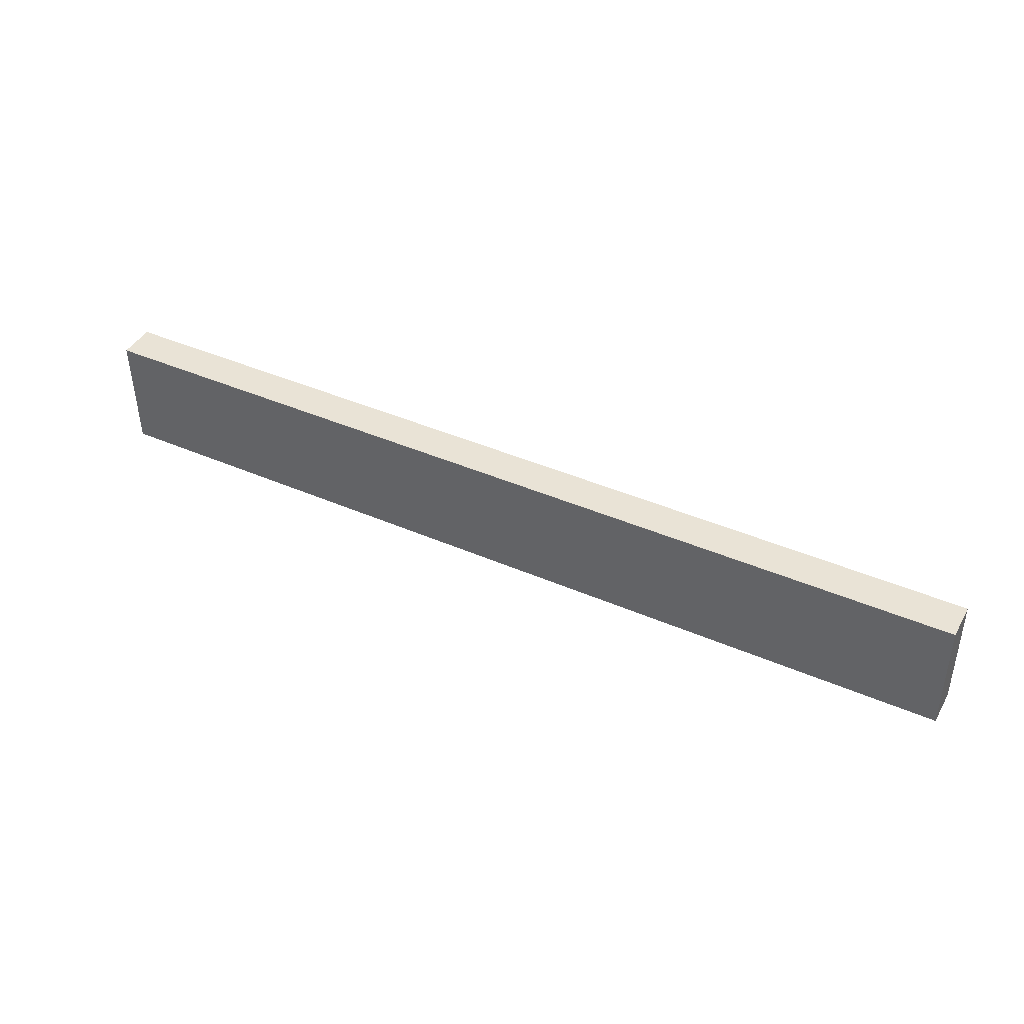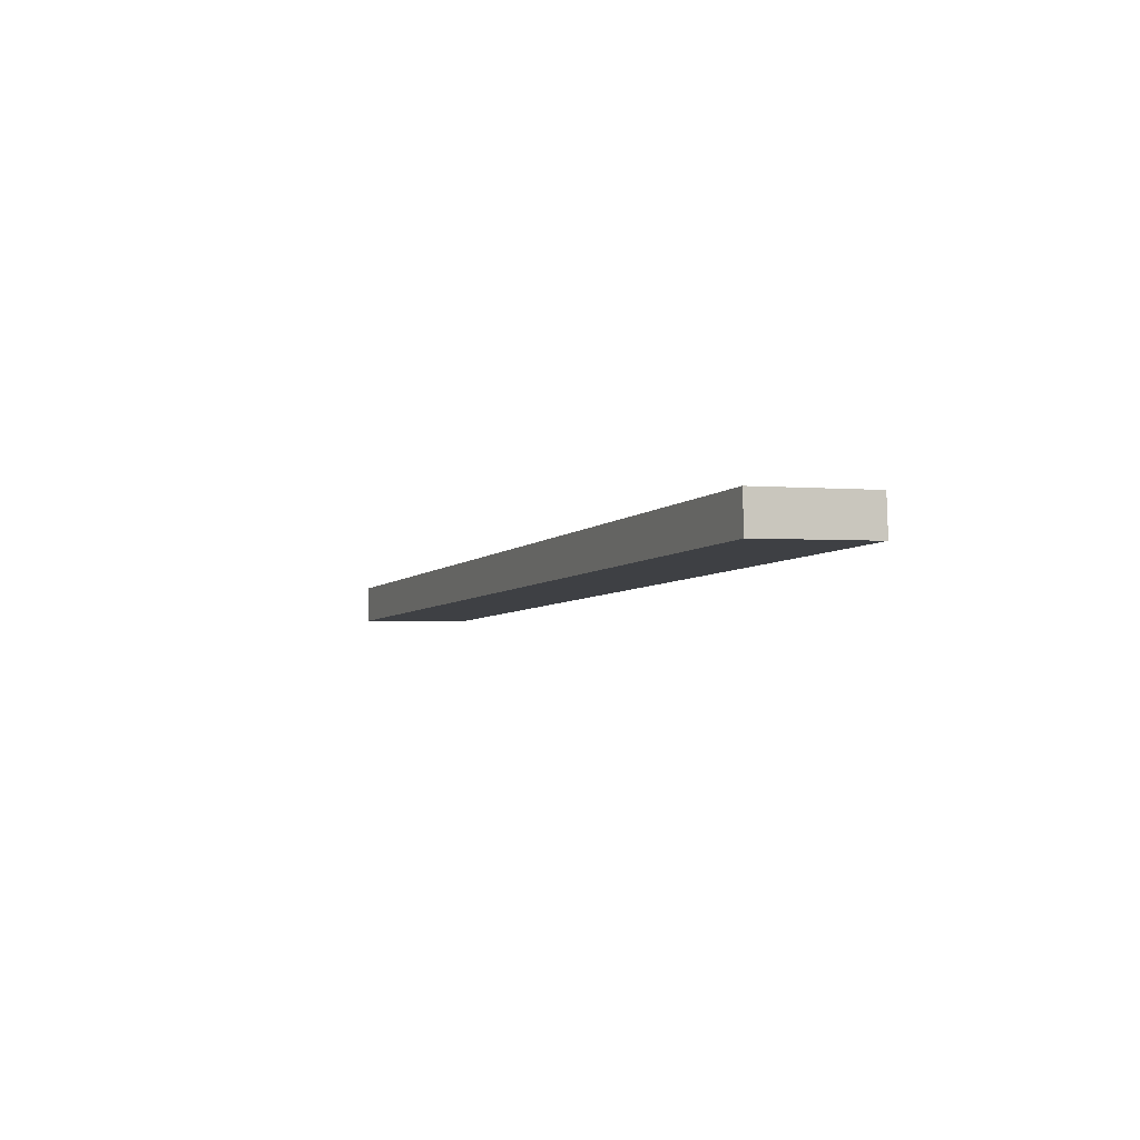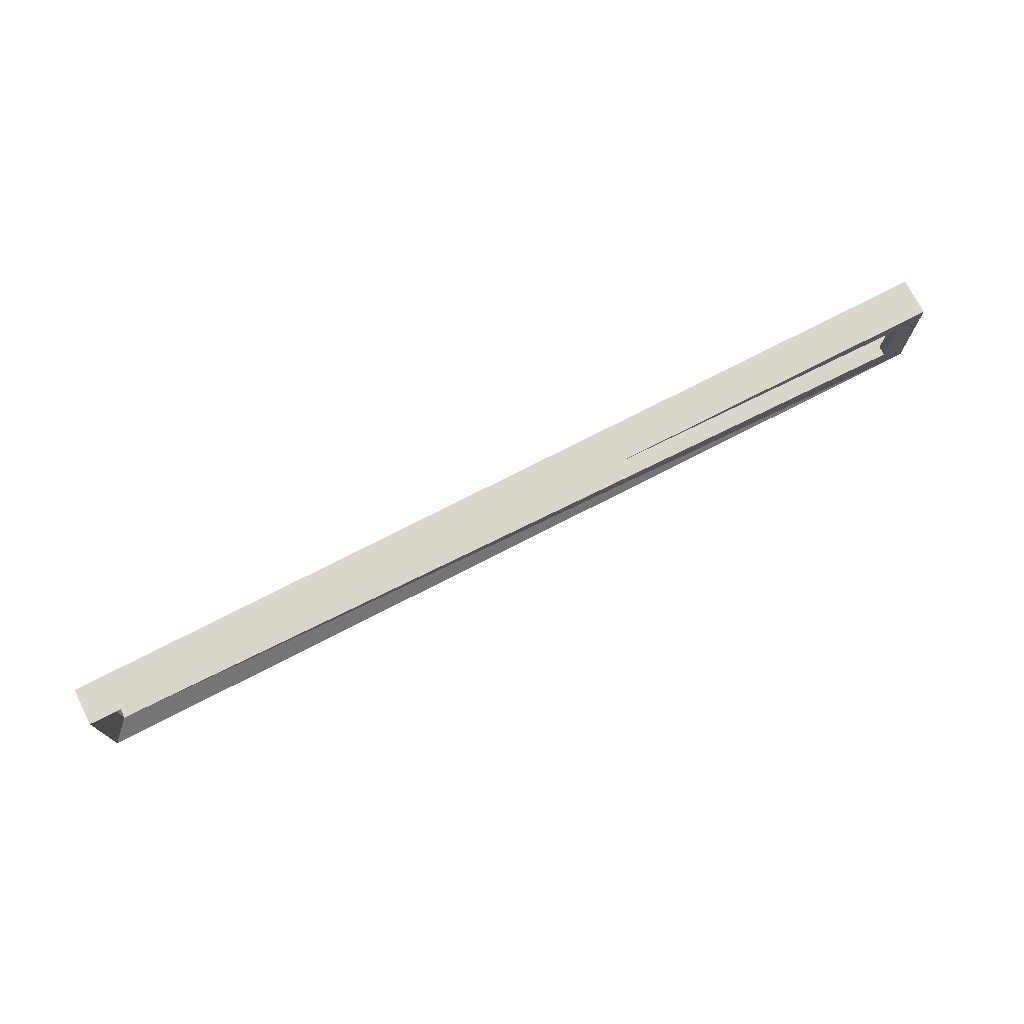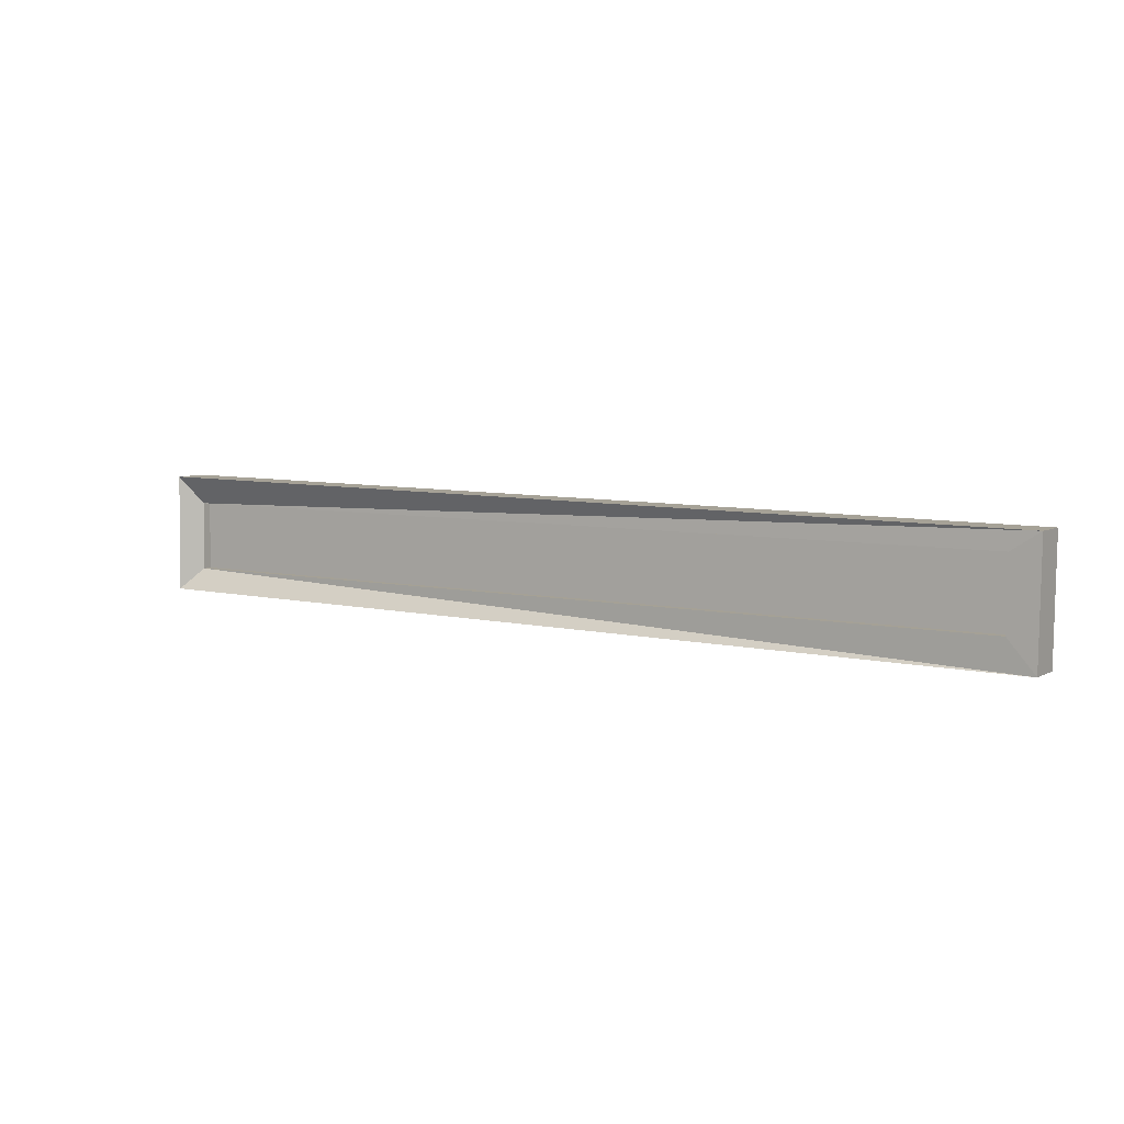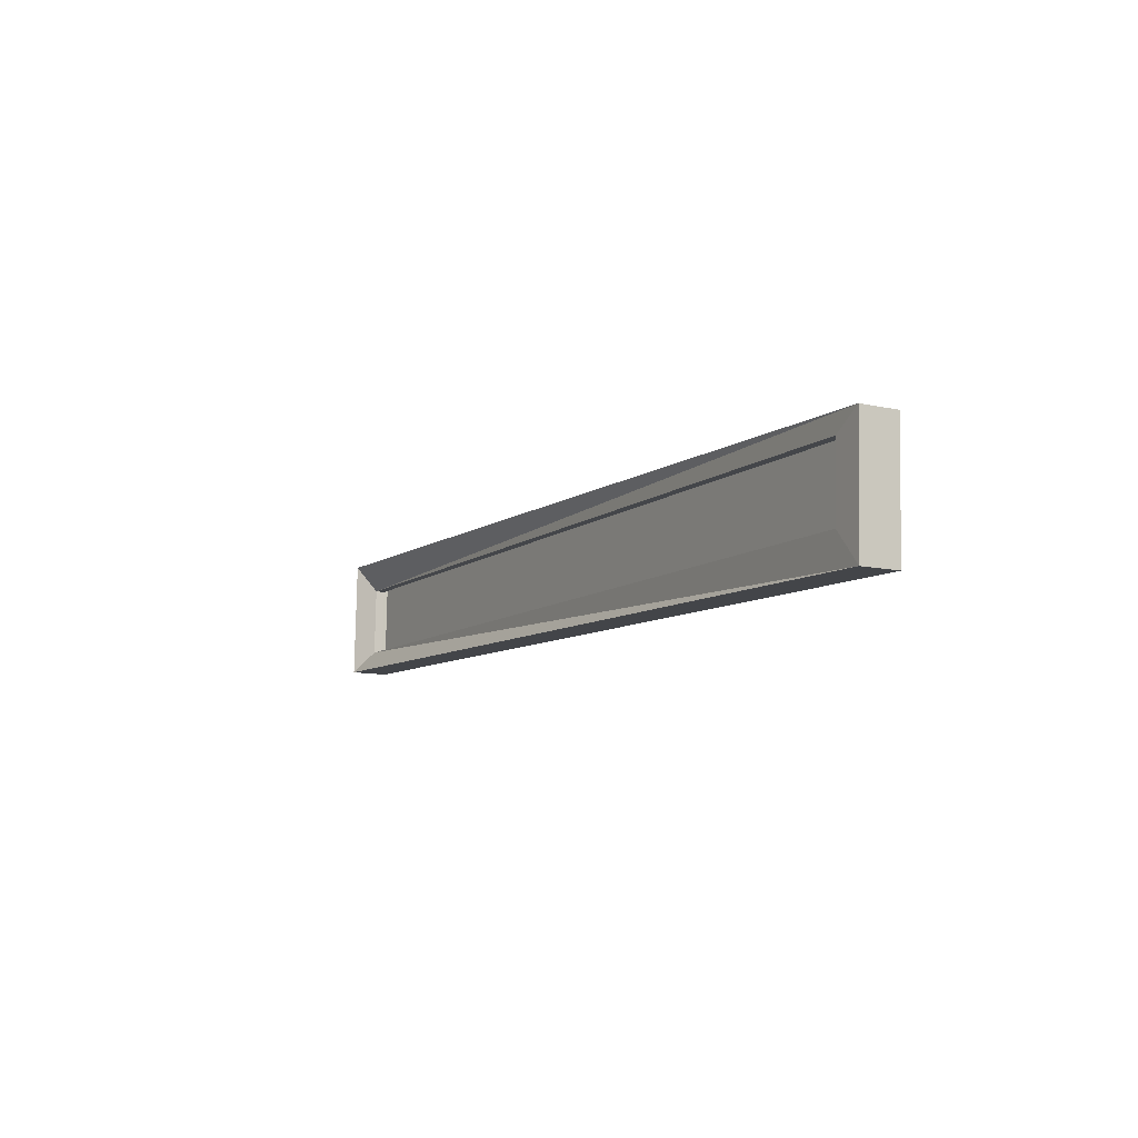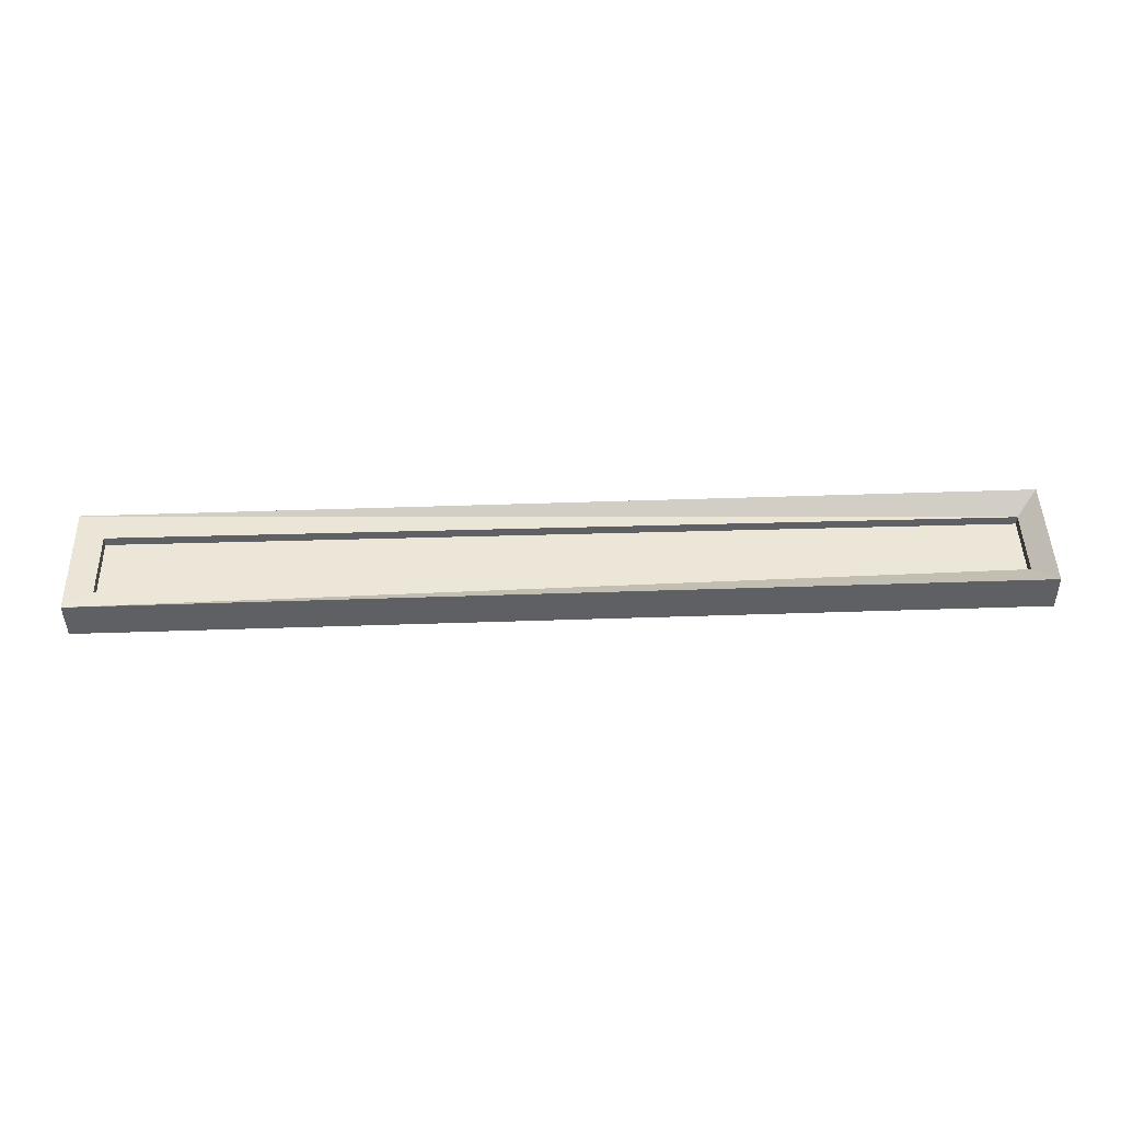
<metadata>
{"format":"obj","ext":"obj","renderer":"f3d","projection":"perspective","resolution":1024,"background":"white","views":[{"elev":41.6,"azim":28.7,"up":"+Z"},{"elev":-4.5,"azim":67.5,"up":"+Y"},{"elev":74.9,"azim":153.7,"up":"+Z"},{"elev":7.4,"azim":-146.9,"up":"+Z"},{"elev":-8.4,"azim":-117.9,"up":"+Z"},{"elev":45.7,"azim":-1.5,"up":"+Y"}]}
</metadata>
<code>
v 1.98 -0.8987 2.72
v -0.9992 -0.9423 2.717
v -0.9975 -1.062 2.714
v 1.982 -1.019 2.718
v -0.9972 -1.054 2.334
v -0.9989 -0.9342 2.337
v 1.981 -0.8906 2.34
v 1.983 -1.011 2.338
v -0.9975 -1.062 2.714
v -0.9972 -1.054 2.334
v 1.983 -1.011 2.338
v 1.982 -1.019 2.718
v 1.918 -0.9475 2.63
v -0.9992 -0.9423 2.717
v 1.98 -0.8987 2.72
v 1.983 -1.011 2.338
v 1.981 -0.8906 2.34
v 1.98 -0.8987 2.72
v 1.982 -1.019 2.718
v -0.9992 -0.9423 2.717
v -0.9989 -0.9342 2.337
v -0.9972 -1.054 2.334
v -0.9975 -1.062 2.714
v -0.9104 -0.9395 2.658
v -0.9102 -0.9348 2.436
v -0.9989 -0.9342 2.337
v -0.9992 -0.9423 2.717
v 1.918 -0.9428 2.408
v 1.981 -0.8906 2.34
v -0.9989 -0.9342 2.337
v 1.918 -0.9428 2.408
v 1.918 -0.9475 2.63
v 1.98 -0.8987 2.72
v 1.981 -0.8906 2.34
v 1.918 -0.9775 2.629
v -0.9105 -0.9695 2.657
v -0.9104 -0.9395 2.658
v 1.918 -0.9475 2.63
v 1.918 -0.9475 2.63
v -0.9104 -0.9395 2.658
v -0.9992 -0.9423 2.717
v -0.9989 -0.9342 2.337
v -0.9102 -0.9348 2.436
v 1.918 -0.9428 2.408
v -0.9105 -0.9695 2.657
v -0.9103 -0.9648 2.435
v -0.9102 -0.9348 2.436
v -0.9104 -0.9395 2.658
v -0.9103 -0.9648 2.435
v 1.918 -0.9728 2.408
v 1.918 -0.9428 2.408
v -0.9102 -0.9348 2.436
v 1.918 -0.9728 2.408
v 1.918 -0.9775 2.629
v 1.918 -0.9475 2.63
v 1.918 -0.9428 2.408
f 1 2 3
f 1 3 4
f 5 6 7
f 5 7 8
f 9 10 11
f 9 11 12
f 13 14 15
f 16 17 18
f 16 18 19
f 20 21 22
f 20 22 23
f 24 25 26
f 24 26 27
f 28 29 30
f 31 32 33
f 31 33 34
f 35 36 37
f 35 37 38
f 39 40 41
f 42 43 44
f 45 46 47
f 45 47 48
f 49 50 51
f 49 51 52
f 53 54 55
f 53 55 56

</code>
